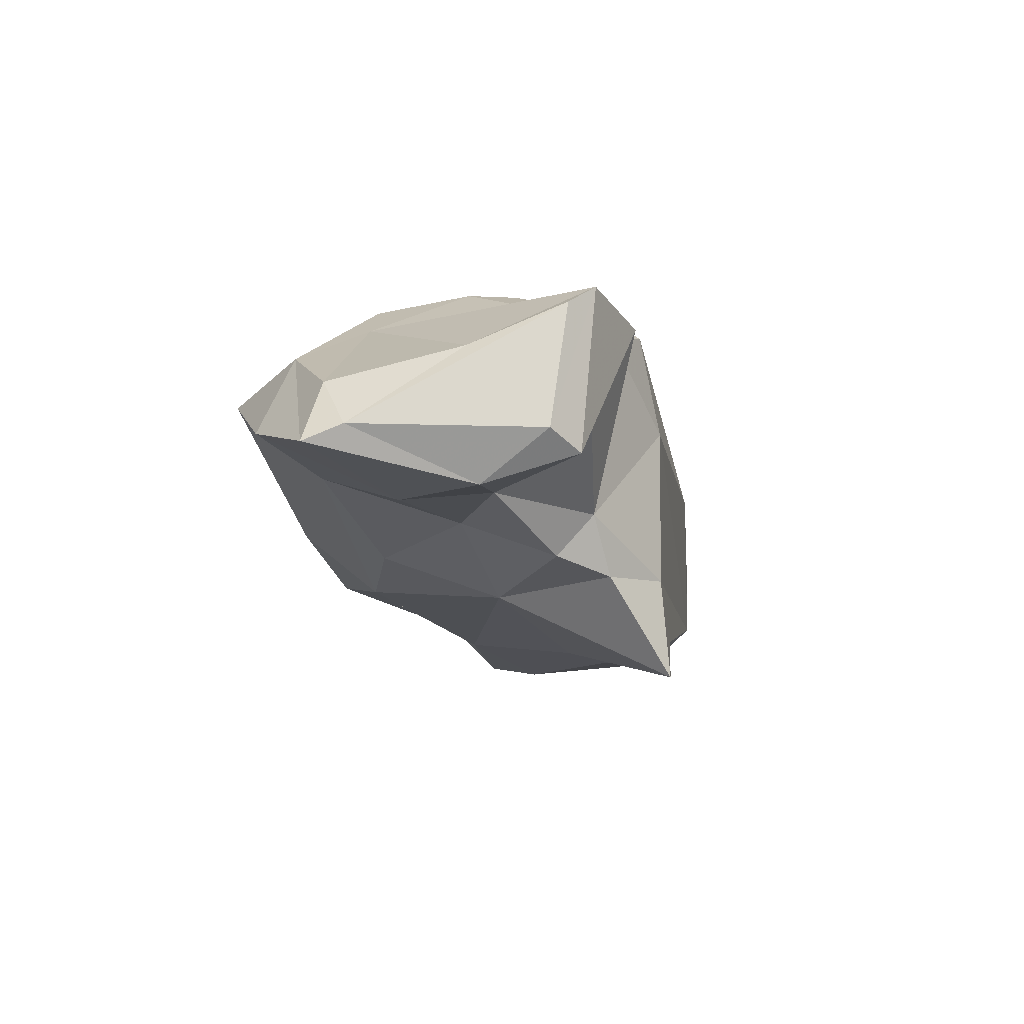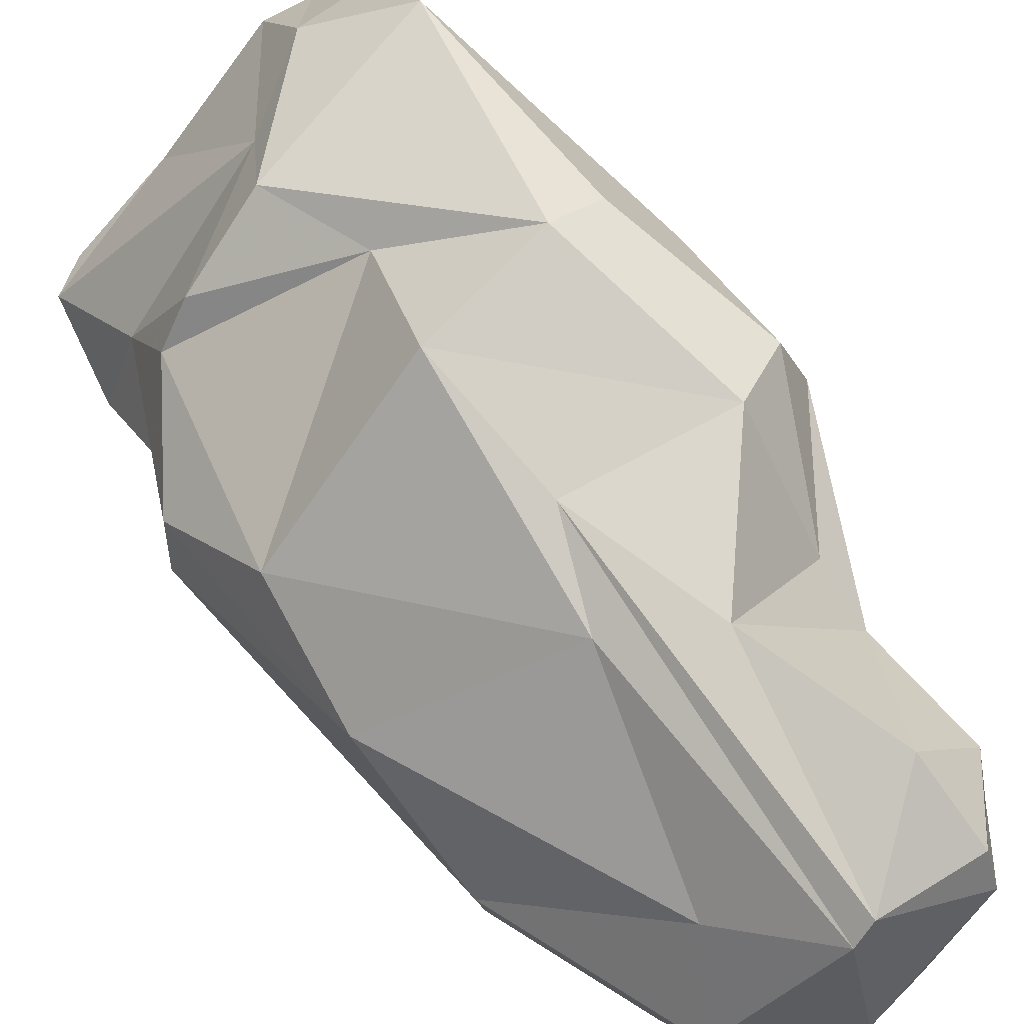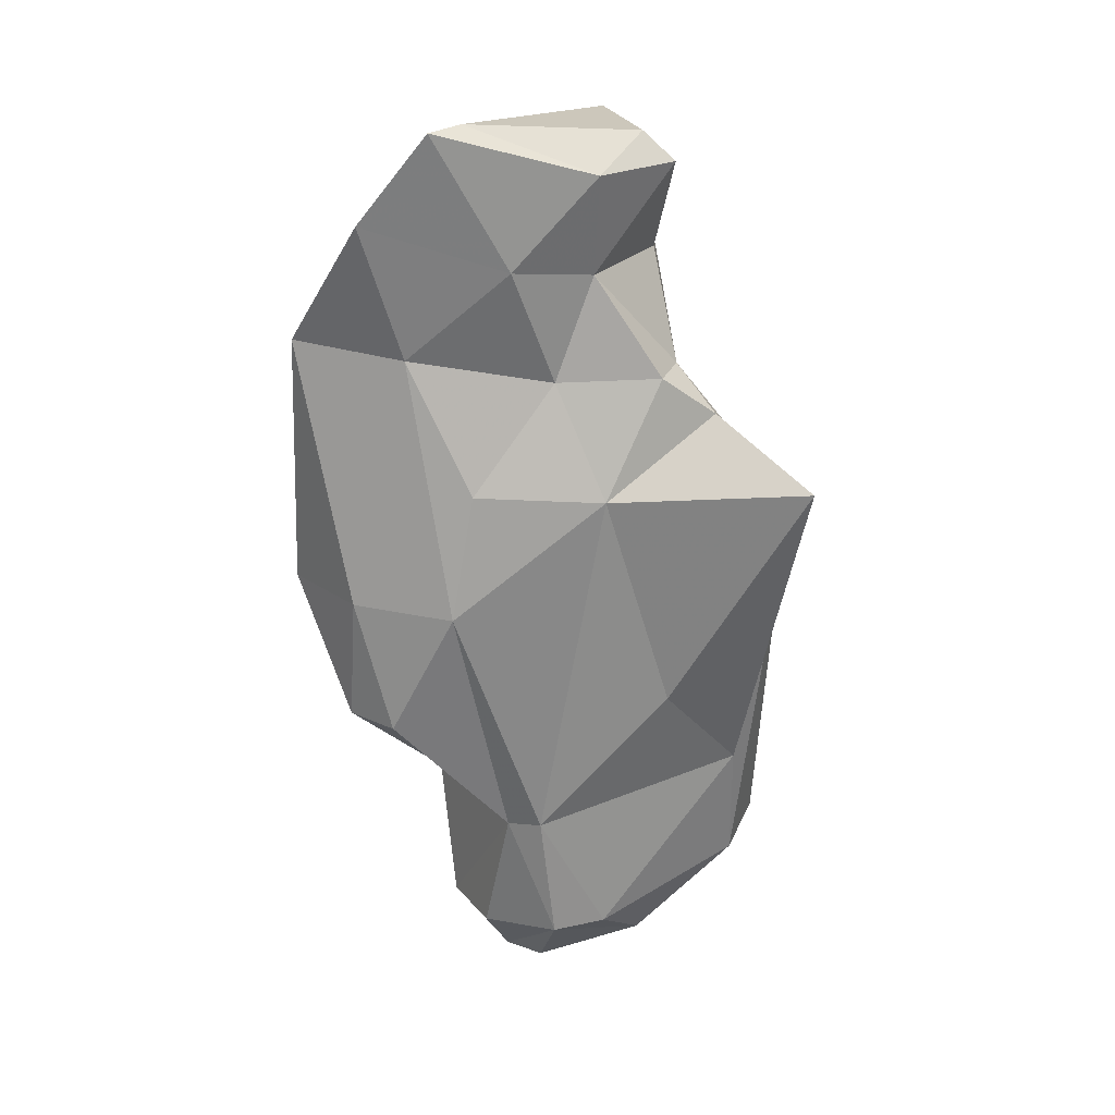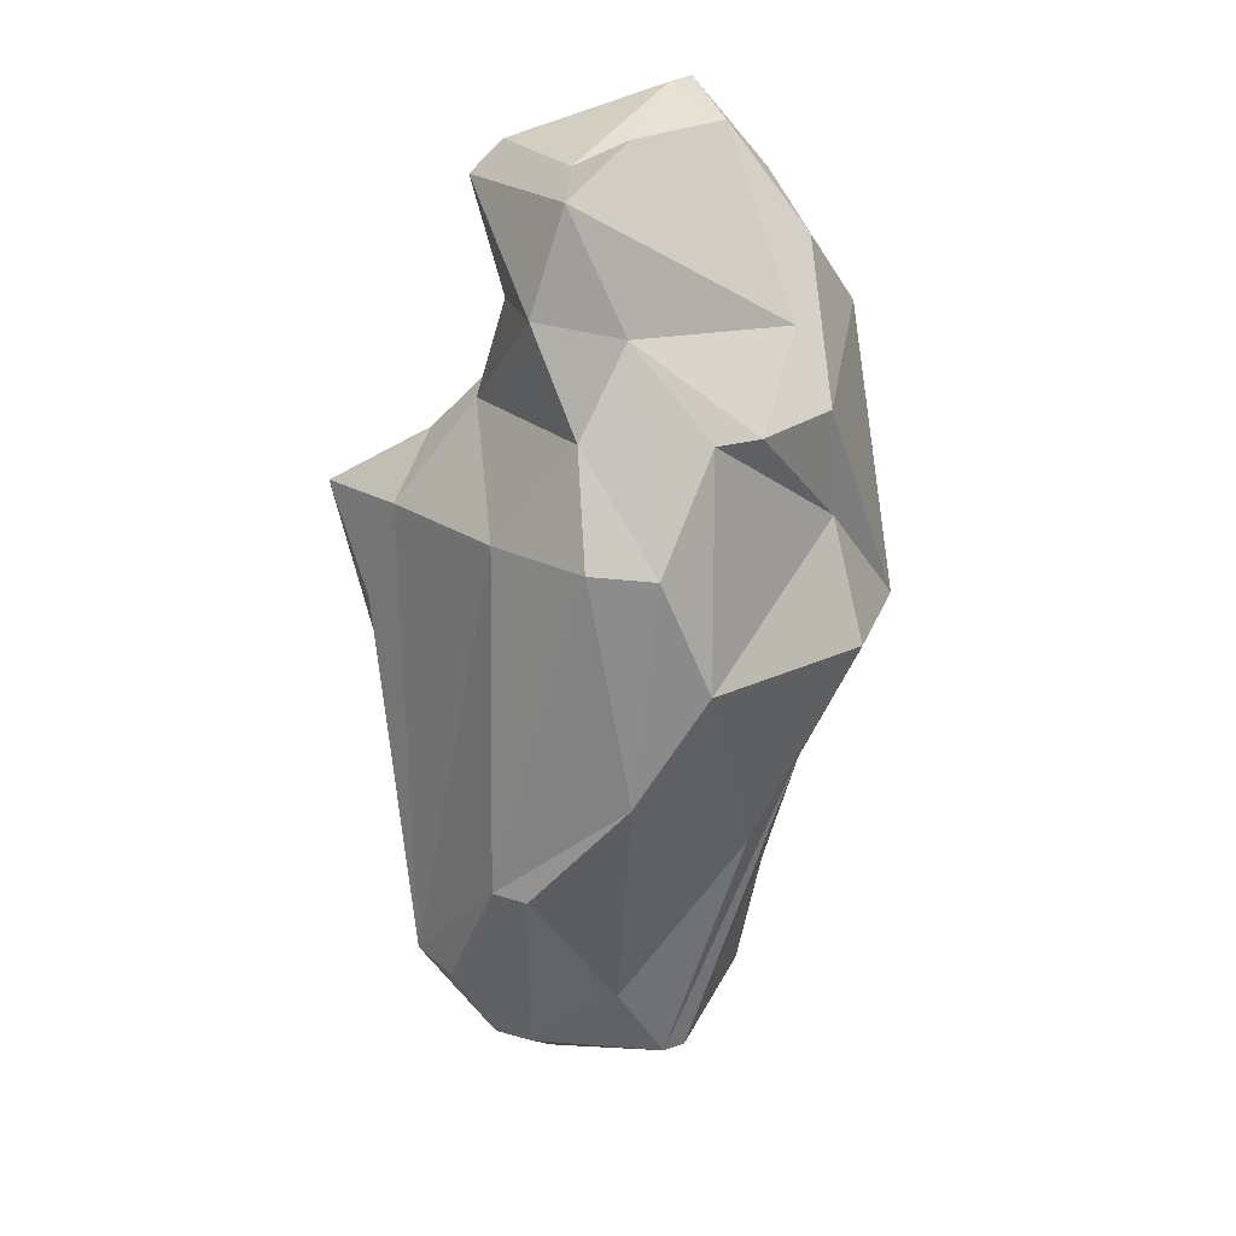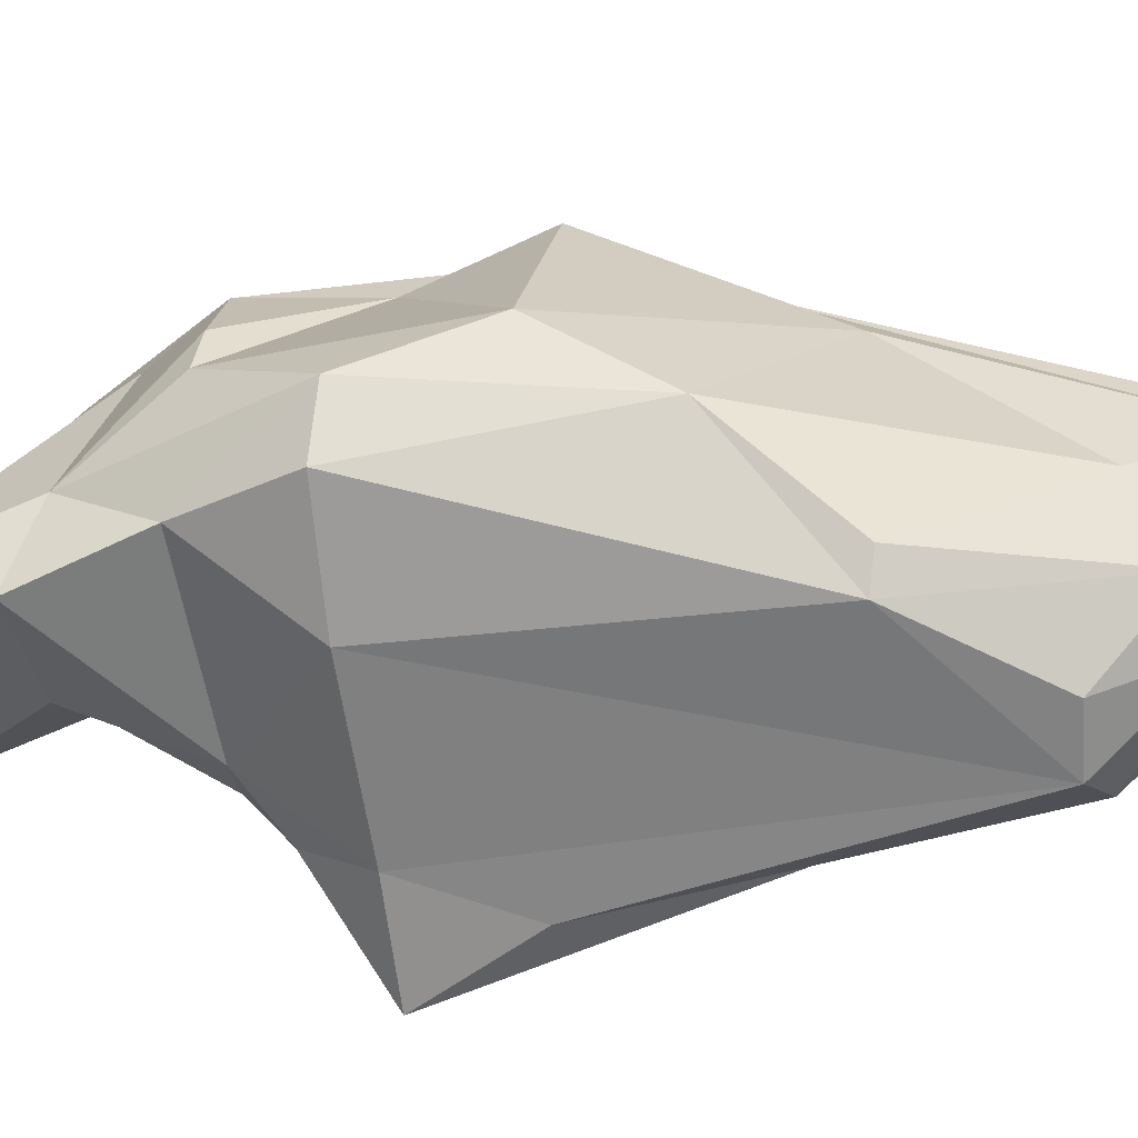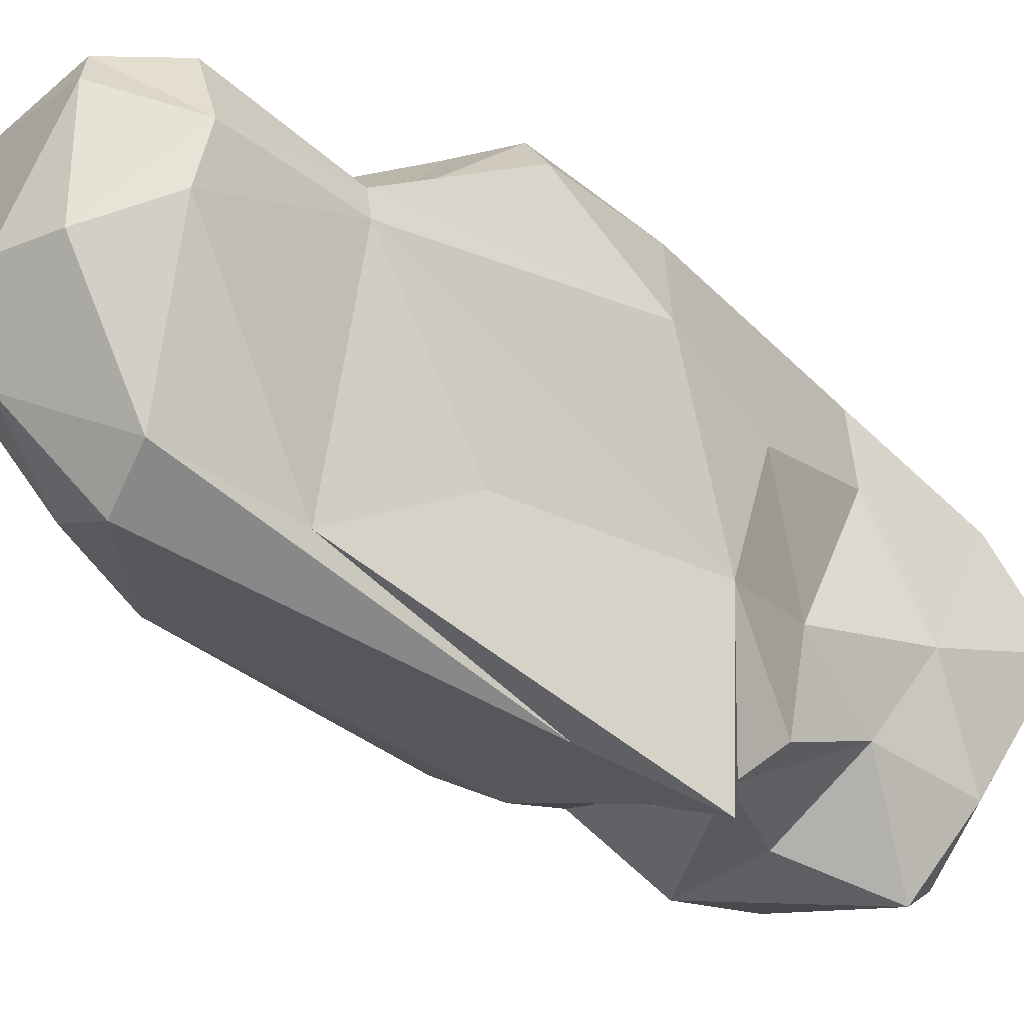
<metadata>
{"format":"obj","ext":"obj","renderer":"f3d","projection":"perspective","resolution":1024,"background":"white","views":[{"elev":65.6,"azim":-57.2,"up":"+Z"},{"elev":48.4,"azim":135.9,"up":"+Y"},{"elev":15.6,"azim":-82.0,"up":"+Z"},{"elev":31.8,"azim":85.0,"up":"+Z"},{"elev":-30.7,"azim":88.7,"up":"+Y"},{"elev":-45.3,"azim":-145.0,"up":"+Y"}]}
</metadata>
<code>
v 163.8 293.2 112
v 162.1 295.8 116.9
v 163.4 294.8 117.1
v 164.6 290.2 115.3
v 162.6 298.4 113.7
v 164.3 295.5 99.05
v 164.3 294.7 103.7
v 165.5 290 103.4
v 164.1 297.1 108.7
v 167.2 289 116.7
v 166 290.6 111.7
v 164.7 299.4 99.4
v 165.8 292 107.8
v 165.1 298.1 94.41
v 166.1 282.5 103.8
v 167.4 287.8 115.6
v 166.6 288.1 107.9
v 167.5 286.2 106.5
v 167.7 287.9 95.24
v 164.7 296.7 116.2
v 168.2 293.1 116.9
v 167.2 302.2 99.74
v 166.3 299.4 112.6
v 167.4 292.8 89.85
v 166 299.9 94.65
v 164.6 301.4 109.3
v 168.7 287.8 108.1
v 169.2 284.8 104.4
v 168.2 299.9 93.88
v 169.9 288.8 112.3
v 169.1 290.4 85.17
v 167.5 294.1 89.8
v 168.3 292.3 84.95
v 167.7 295.6 91.42
v 169.1 302.5 99.85
v 170.5 285.4 92
v 169.1 295.3 84.91
v 172.8 290.6 116.6
v 171.4 290.9 117.3
v 173.9 296.9 108.8
v 169.6 298.5 110.7
v 168.7 283.7 100.4
v 173.9 284.9 88.59
v 173.8 289.4 113.2
v 171.6 289.4 83.78
v 171.9 285.6 87.49
v 173.1 300.7 100.2
v 174.2 288 105.5
v 170.9 294.7 83.02
v 172.1 297.7 90.46
v 171.4 296.9 85.18
v 171.4 299.5 108.5
v 174.9 290.8 109.4
v 170.8 293.3 82.68
v 173.4 292.5 112.2
v 173 298.7 95.57
v 171.1 299.8 104.3
v 177.4 287.6 93.61
v 174.3 294.6 83.58
v 173.9 289.6 83.54
v 177.5 293.2 105.7
v 174.7 295.2 109
v 175.2 287.6 85.58
v 174.8 293.8 83.73
v 177.3 290.8 106
v 175.8 286 88.8
v 176 292 87.51
v 176.7 288.8 86.34
v 174.3 296.8 92.95
v 177.8 288.7 93.48
v 177.7 294.9 101.4
v 178.3 292.2 97.52
g foo
f 21 39 38
f 38 39 10
f 39 21 3
f 16 38 10
f 21 20 3
f 10 39 3
f 20 2 3
f 4 3 2
f 10 3 4
f 16 10 4
f 55 41 38
f 44 55 38
f 38 41 21
f 16 44 38
f 21 41 20
f 41 23 20
f 30 44 16
f 5 2 23
f 20 23 2
f 16 11 30
f 1 11 4
f 11 16 4
f 2 5 1
f 2 1 4
f 62 40 55
f 40 52 41
f 61 62 55
f 61 55 53
f 55 44 53
f 55 40 41
f 52 26 23
f 41 52 23
f 27 53 44
f 27 44 30
f 5 23 26
f 11 27 30
f 18 27 17
f 27 11 17
f 1 5 9
f 1 9 13
f 1 13 11
f 17 11 13
f 62 57 40
f 65 61 53
f 40 57 52
f 48 65 53
f 35 52 57
f 35 26 52
f 48 53 27
f 26 35 22
f 48 27 28
f 9 5 26
f 7 13 9
f 28 27 18
f 15 28 18
f 8 13 7
f 13 8 17
f 8 18 17
f 15 18 8
f 61 71 62
f 72 71 61
f 47 57 71
f 57 62 71
f 61 65 72
f 47 35 57
f 22 12 26
f 12 9 26
f 9 12 6
f 7 9 6
f 7 6 8
f 42 28 15
f 19 15 8
f 47 71 69
f 72 69 71
f 56 47 69
f 58 72 65
f 58 65 48
f 56 29 47
f 29 35 47
f 35 29 22
f 43 58 48
f 25 22 29
f 28 43 48
f 12 22 25
f 14 12 25
f 42 43 28
f 12 14 6
f 32 6 14
f 32 24 6
f 6 24 8
f 24 19 8
f 19 36 15
f 15 36 42
f 70 67 72
f 67 69 72
f 72 58 70
f 29 56 50
f 34 29 50
f 25 29 34
f 50 32 34
f 14 25 34
f 34 32 14
f 36 19 24
f 50 56 59
f 64 56 69
f 64 59 56
f 64 69 67
f 67 70 68
f 58 68 70
f 59 51 50
f 68 58 66
f 43 66 58
f 51 32 50
f 51 37 32
f 42 46 43
f 46 42 36
f 37 33 32
f 24 32 33
f 31 36 24
f 31 46 36
f 31 24 33
f 64 67 68
f 49 51 59
f 68 66 63
f 54 49 59
f 54 59 64
f 60 54 64
f 60 64 68
f 63 60 68
f 43 63 66
f 37 51 49
f 45 54 60
f 46 45 60
f 46 60 63
f 46 63 43
f 33 37 49
f 33 49 54
f 31 33 45
f 33 54 45
f 46 31 45
g

</code>
